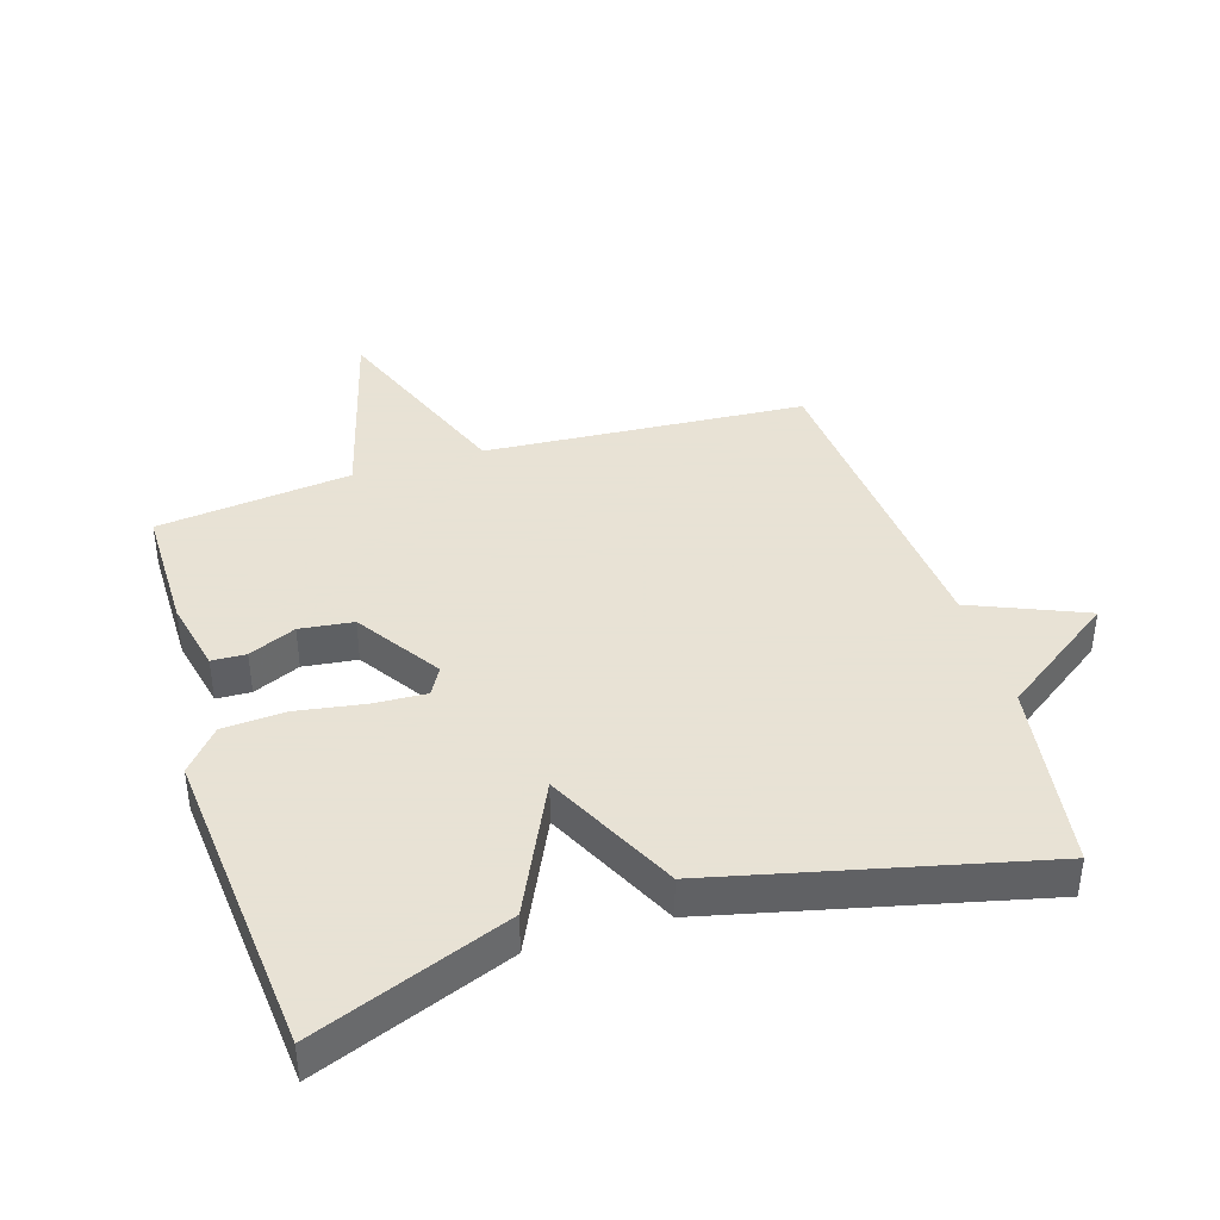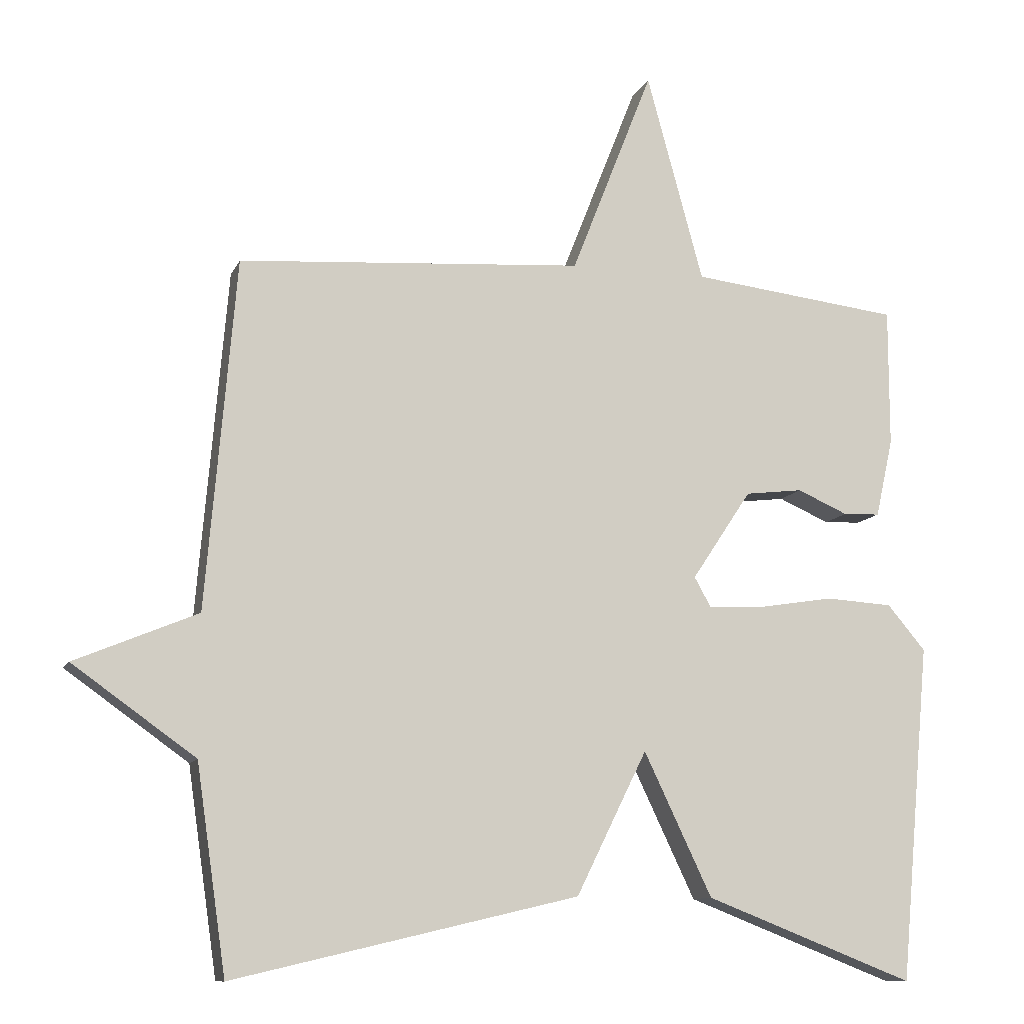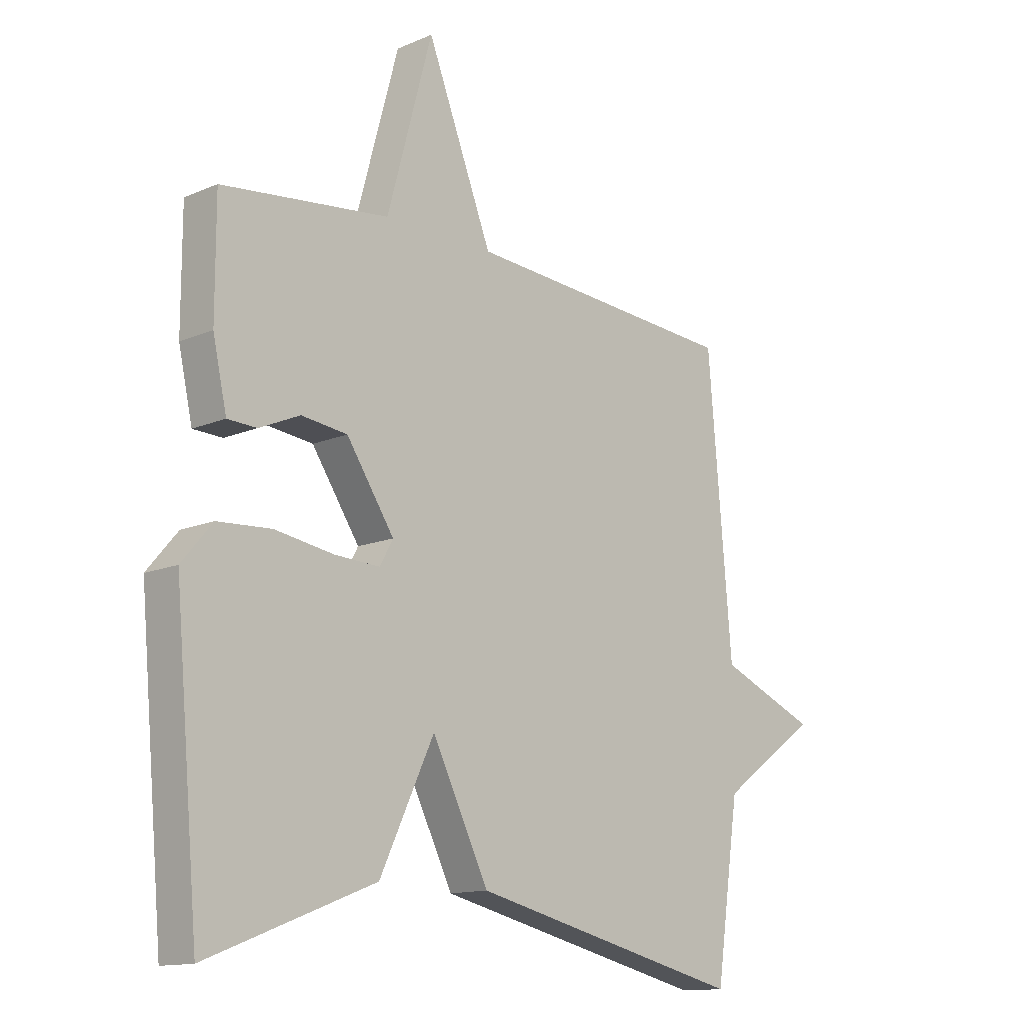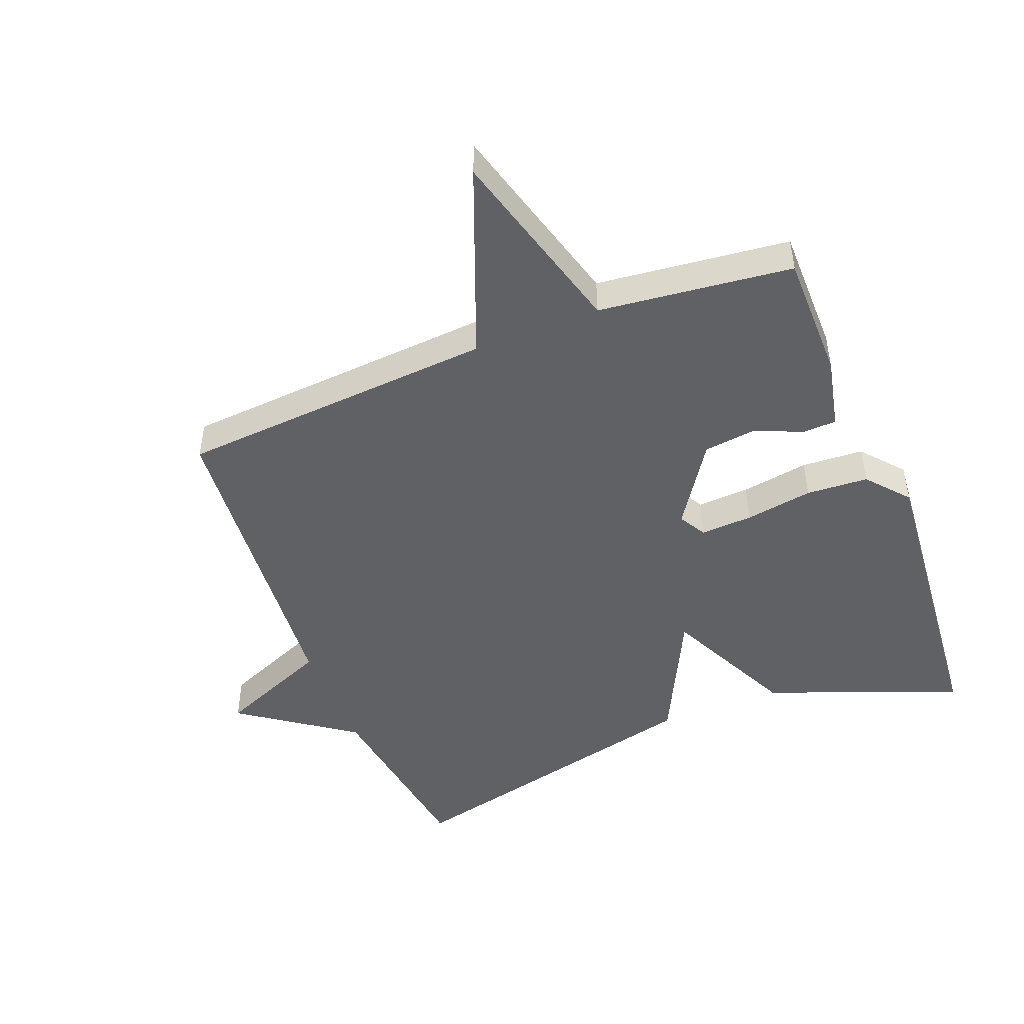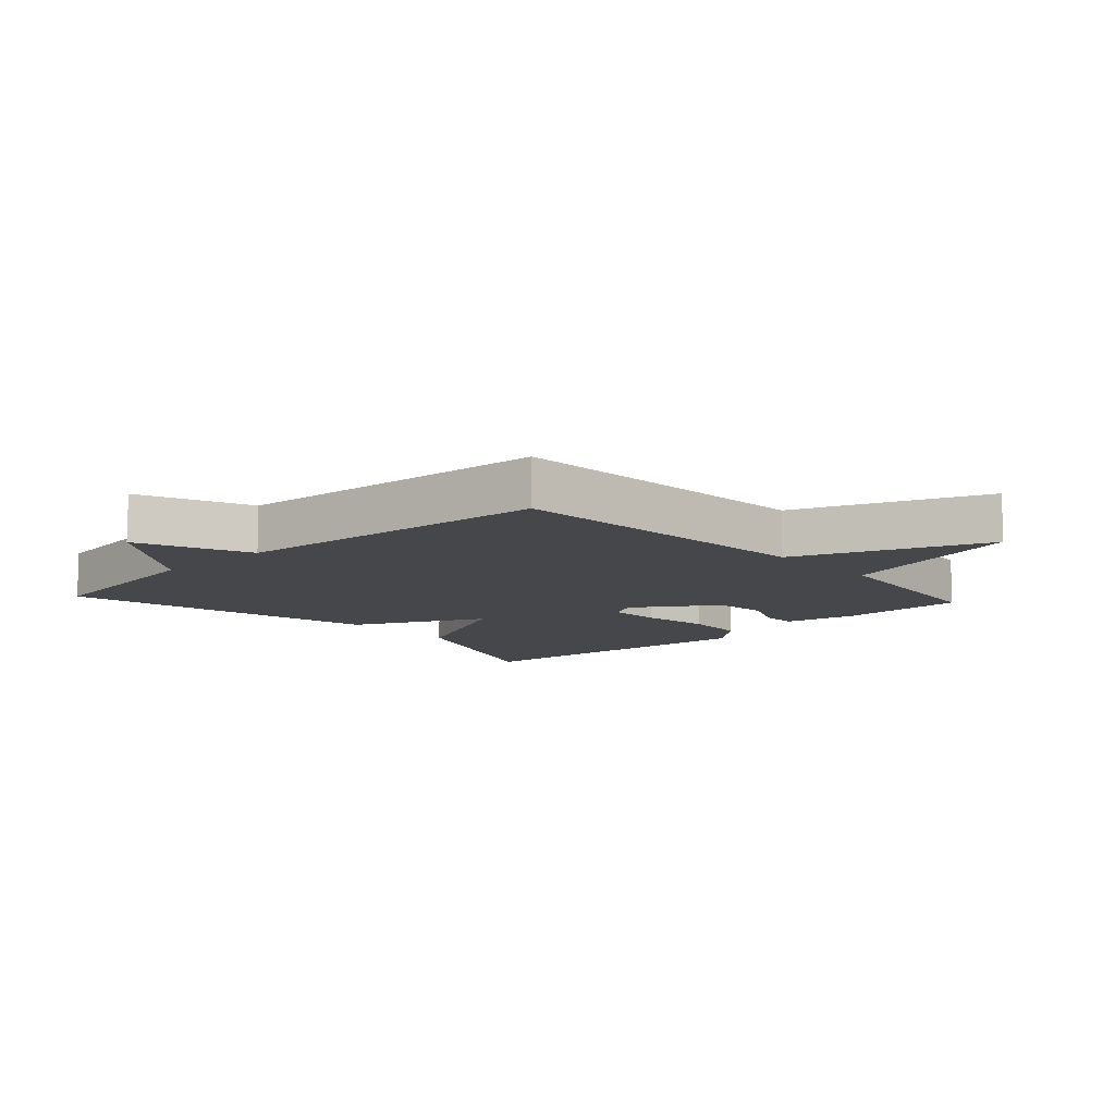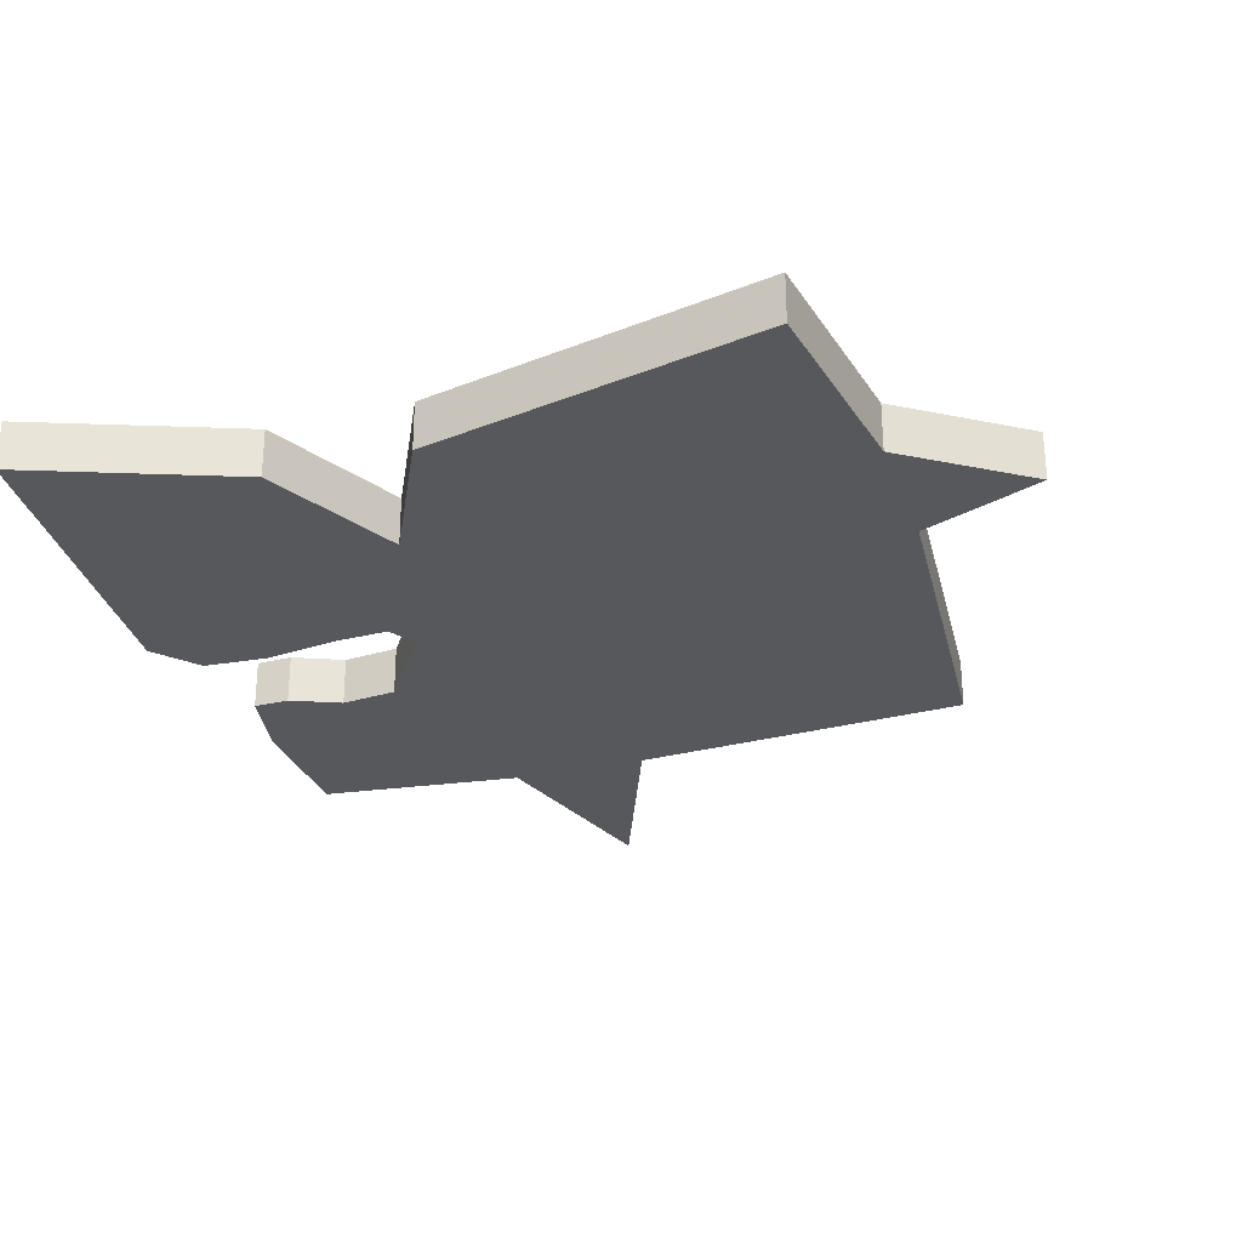
<metadata>
{"format":"obj","ext":"obj","renderer":"f3d","projection":"perspective","resolution":1024,"background":"white","views":[{"elev":40.6,"azim":162.8,"up":"+Y"},{"elev":-10.7,"azim":-16.8,"up":"+Z"},{"elev":-13.4,"azim":134.0,"up":"+Z"},{"elev":-47.8,"azim":21.6,"up":"+Y"},{"elev":-10.8,"azim":-47.4,"up":"+Y"},{"elev":-28.5,"azim":-162.0,"up":"+Y"}]}
</metadata>
<code>
v -0.5 0.07 -0.5
v -0.543 0.07 -0.204
v -0.72 0.07 -0.078
v -0.543 0.07 -0.004
v -0.5 0.07 0.5
v -0.002 0.07 0.535
v 0.116 0.07 0.835
v 0.198 0.07 0.535
v 0.5 0.07 0.5
v 0.5 0.07 0.301
v 0.475 0.07 0.188
v 0.422 0.07 0.186
v 0.349 0.07 0.218
v 0.266 0.07 0.208
v 0.18 0.07 0.079
v 0.204 0.07 0.036
v 0.286 0.07 0.04
v 0.392 0.07 0.057
v 0.489 0.07 0.051
v 0.544 0.07 -0.014
v 0.5 0.07 -0.5
v 0.198 0.07 -0.383
v 0.1 0.07 -0.177
v -0.002 0.07 -0.383
v -0.5 0 -0.5
v -0.543 0 -0.204
v -0.72 0 -0.078
v -0.543 0 -0.004
v -0.5 0 0.5
v -0.002 0 0.535
v 0.116 0 0.835
v 0.198 0 0.535
v 0.5 0 0.5
v 0.5 0 0.301
v 0.475 0 0.188
v 0.422 0 0.186
v 0.349 0 0.218
v 0.266 0 0.208
v 0.18 0 0.079
v 0.204 0 0.036
v 0.286 0 0.04
v 0.392 0 0.057
v 0.489 0 0.051
v 0.544 0 -0.014
v 0.5 0 -0.5
v 0.198 0 -0.383
v 0.1 0 -0.177
v -0.002 0 -0.383
f 23 24 1 2
f 21 22 23
f 20 21 23
f 19 20 23
f 18 19 23
f 17 18 23
f 2 3 4
f 23 2 4
f 17 23 4
f 16 17 4
f 15 16 4 5
f 14 15 5 6
f 13 14 6
f 12 13 6
f 11 12 6
f 10 11 6
f 9 10 6
f 8 9 6
f 6 7 8
f 26 25 48 47
f 47 46 45
f 47 45 44
f 47 44 43
f 47 43 42
f 47 42 41
f 28 27 26
f 28 26 47
f 28 47 41
f 28 41 40
f 29 28 40 39
f 30 29 39 38
f 30 38 37
f 30 37 36
f 30 36 35
f 30 35 34
f 30 34 33
f 30 33 32
f 32 31 30
f 1 25 26 2
f 2 26 27 3
f 3 27 28 4
f 4 28 29 5
f 5 29 30 6
f 6 30 31 7
f 7 31 32 8
f 8 32 33 9
f 9 33 34 10
f 10 34 35 11
f 11 35 36 12
f 12 36 37 13
f 13 37 38 14
f 14 38 39 15
f 15 39 40 16
f 16 40 41 17
f 17 41 42 18
f 18 42 43 19
f 19 43 44 20
f 20 44 45 21
f 21 45 46 22
f 22 46 47 23
f 23 47 48 24
f 24 48 25 1

</code>
